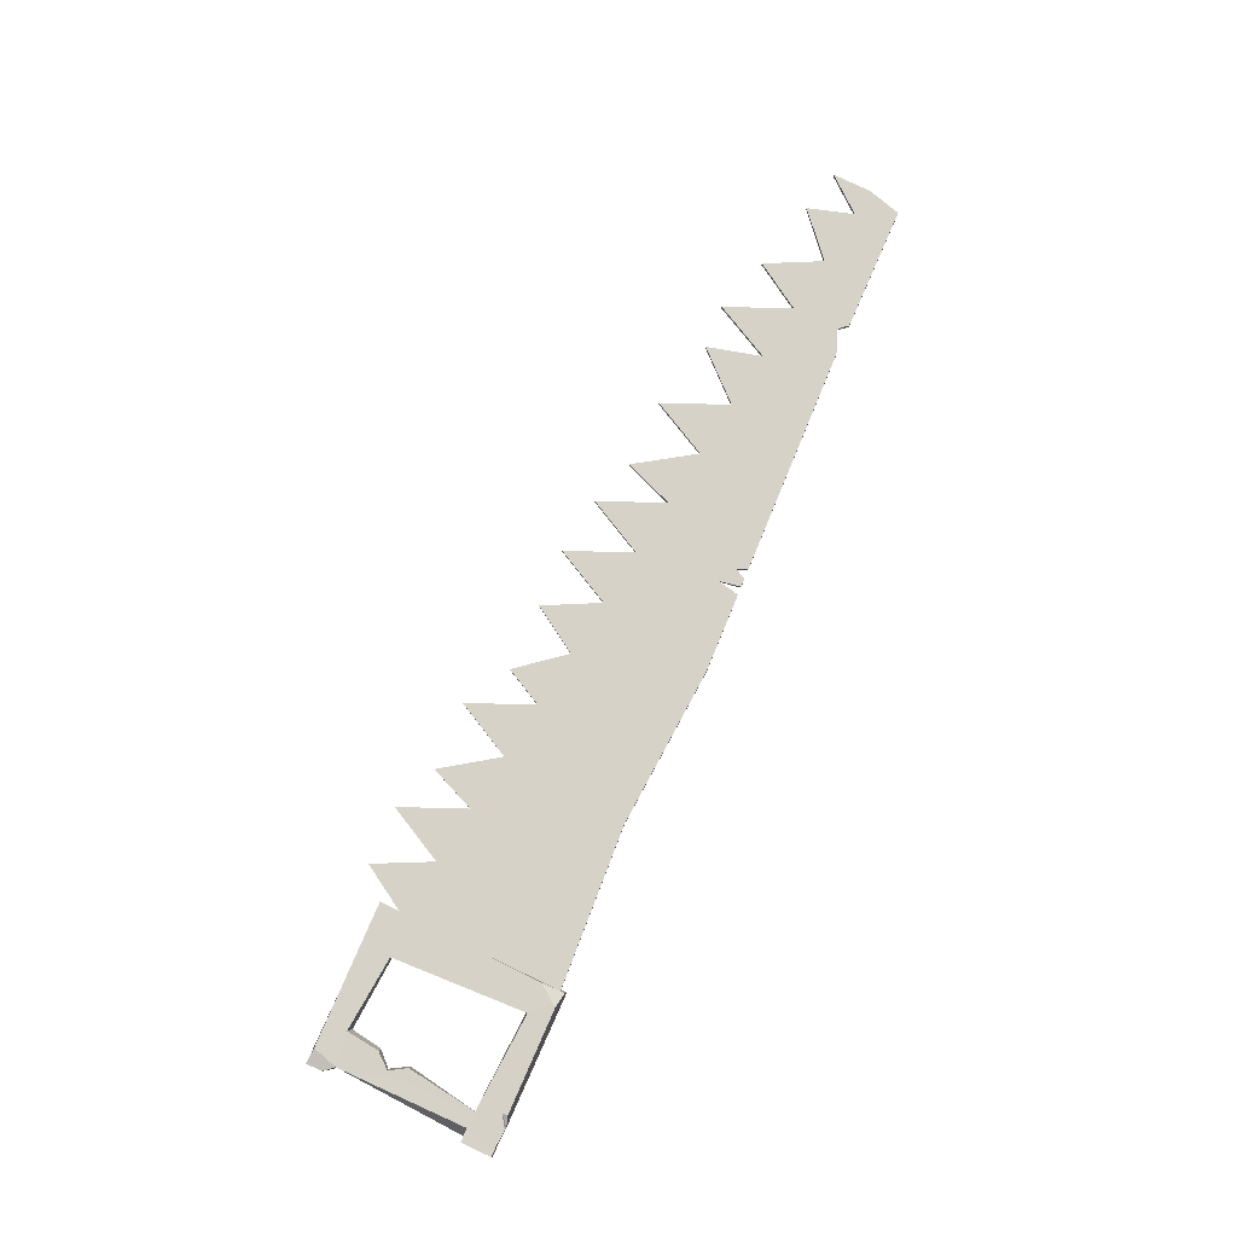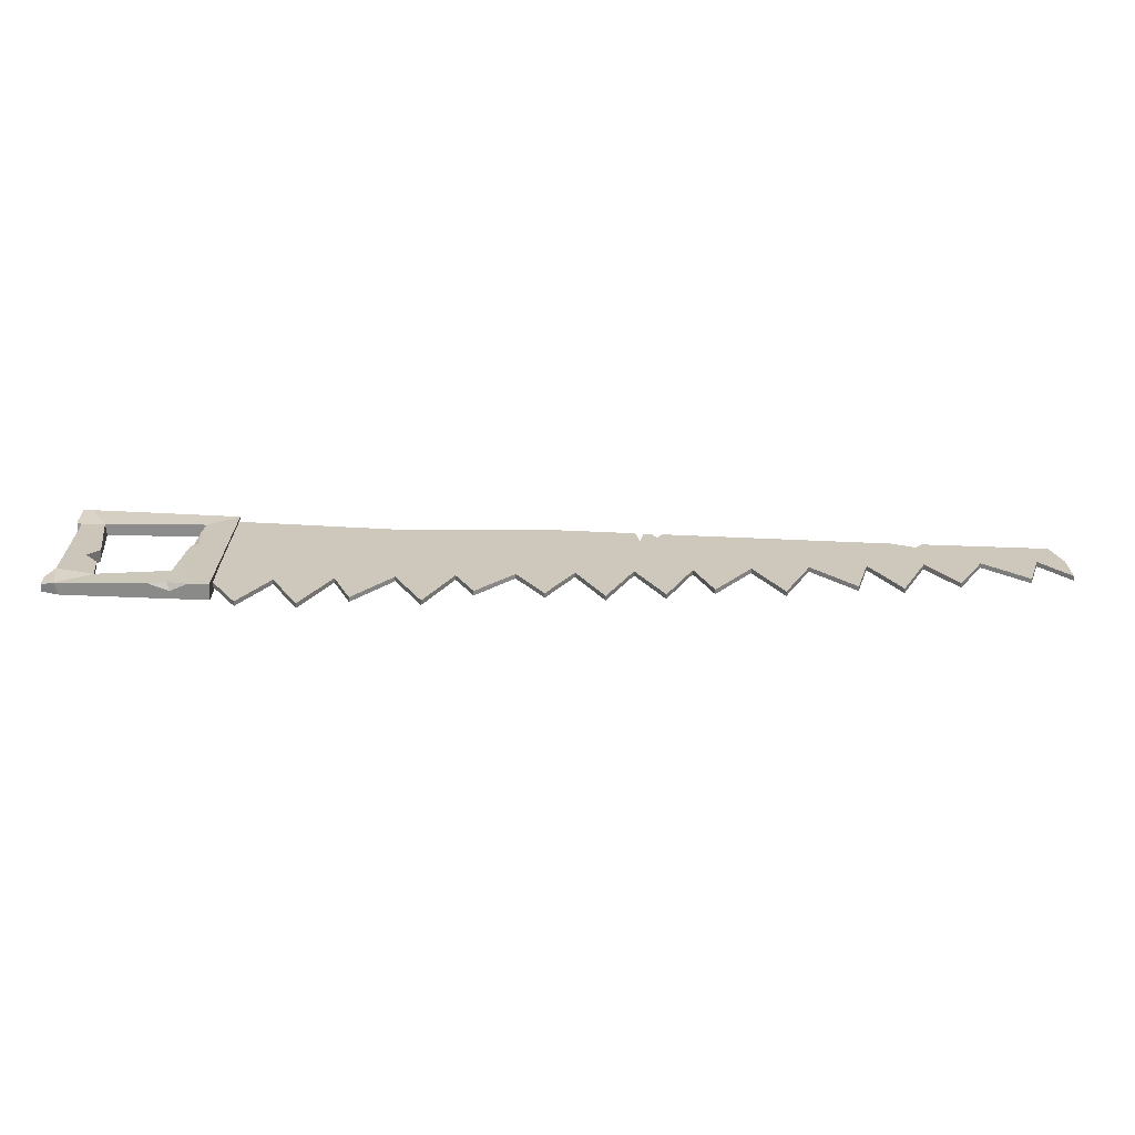
<metadata>
{"format":"obj","ext":"obj","renderer":"f3d","projection":"perspective","resolution":1024,"background":"white","views":[{"elev":78.6,"azim":115.5,"up":"+Z"},{"elev":-68.4,"azim":178.7,"up":"+Y"}]}
</metadata>
<code>
g PP_Saw_Used_05_Iron
v -0.295 0.0136 0.001529
v -0.2904 0.04633 0.001529
v -0.2736 0.05294 0.001529
v -0.3716 0.0227 0.001529
v -0.3919 -0.002606 0.001529
v -0.3919 0.02509 0.001529
v -0.04814 -0.0157 0.001529
v -0.06836 -0.05622 0.001529
v -0.06836 -0.0133 0.001529
v -0.06836 -0.0133 0.001529
v -0.06836 -0.05622 0.001529
v -0.08858 -0.0109 0.001529
v -0.1088 -0.05142 0.001529
v -0.1088 -0.008499 0.001529
v -0.129 -0.006099 0.001529
v -0.1421 -0.0412 0.001529
v -0.1492 -0.0037 0.001529
v -0.1694 -0.0013 0.001529
v -0.1897 -0.04182 0.001529
v -0.1897 0.001099 0.001529
v -0.2099 0.003499 0.001529
v -0.2397 -0.03003 0.001529
v -0.2301 0.005898 0.001529
v -0.2503 0.008298 0.001529
v -0.2705 -0.03223 0.001529
v -0.2705 0.0107 0.001529
v -0.2908 0.0131 0.001529
v -0.311 -0.02039 0.001529
v -0.311 0.0155 0.001529
v -0.3312 0.0179 0.001529
v -0.3612 -0.009488 0.001529
v -0.3514 0.0203 0.001529
v -0.3514 0.0203 0.001529
v -0.3612 -0.009488 0.001529
v -0.3716 0.0227 0.001529
v -0.04814 -0.0157 -0.001729
v -0.02792 -0.05378 -0.001729
v -0.02792 -0.0181 -0.001729
v -0.02792 -0.0181 -0.001729
v -0.02792 -0.05378 -0.001729
v -0.007701 -0.0205 -0.001729
v -0.007701 -0.0205 -0.001729
v 0.01923 -0.05239 -0.001729
v 0.01252 -0.0229 -0.001729
v 0.01252 -0.0229 -0.001729
v 0.01923 -0.05239 -0.001729
v 0.03274 -0.0253 -0.001729
v 0.05295 -0.07062 -0.001729
v 0.05295 -0.0277 -0.001729
v 0.05295 -0.0277 -0.001729
v 0.05295 -0.07062 -0.001729
v 0.07317 -0.03009 -0.001729
v 0.2958 -0.05828 -0.00369
v 0.2335 -0.05971 -0.005193
v 0.2196 -0.06003 -0.0002457
v 0.2196 -0.06003 -0.0002457
v 0.2938 -0.0567 0.0054
v 0.2958 -0.05828 -0.00369
v 0.2854 0.07566 0.00199
v 0.1928 0.07339 -0.004121
v 0.2989 0.07526 -0.006136
v 0.2854 0.07566 0.00199
v 0.1938 0.07259 0.001707
v 0.1928 0.07339 -0.004121
v 0.2989 0.07526 -0.006136
v 0.2859 0.05334 -0.003565
v 0.3024 0.05334 -0.003565
v 0.2218 -0.03864 -0.006178
v 0.2216 -0.05762 -0.005685
v 0.2335 -0.05971 -0.005193
v 0.2938 -0.0567 0.0054
v 0.2753 -0.04258 0.0054
v 0.2985 -0.03896 0.0054
v 0.2156 0.05659 0.0054
v 0.2139 0.05529 -0.004121
v 0.2153 0.03847 -0.004491
v 0.193 -0.06064 0.0054
v 0.2218 -0.03864 0.0054
v 0.2485 -0.04061 0.0054
v 0.2753 -0.04258 0.0054
v 0.2776 -0.01895 0.005232
v 0.2863 -0.008152 0.005175
v 0.2989 -0.03869 -0.006117
v 0.3024 0.05334 -0.003565
v 0.2859 0.05334 -0.003565
v 0.278 0.003208 -0.003645
v 0.2854 -0.009088 -0.004625
v 0.2859 0.05334 -0.003565
v 0.2732 -0.041 -0.00369
v 0.2958 -0.05828 -0.00369
v 0.2989 -0.03869 -0.006117
v 0.2153 0.03847 -0.004491
v 0.2126 0.01538 -0.004923
v 0.2173 0.01648 -0.002023
v 0.2177 0.009569 -0.005121
v 0.2173 0.01648 -0.002023
v 0.2126 0.01538 -0.004923
v 0.2785 0.0732 0.0054
v 0.2854 0.07566 0.00199
v 0.2783 0.06921 0.005335
v 0.2871 0.07549 0.0054
v 0.2783 0.06921 0.005335
v 0.2854 0.07566 0.00199
v 0.2196 -0.06003 -0.0002457
v 0.2216 -0.05762 -0.005685
v 0.2071 -0.06032 -0.005834
v 0.2216 -0.05762 -0.005685
v 0.2196 -0.06003 -0.0002457
v 0.2335 -0.05971 -0.005193
v 0.2126 0.01538 -0.004923
v 0.2153 0.03847 -0.004491
v 0.2139 0.05529 -0.004121
v 0.2139 0.05529 -0.004121
v 0.1928 0.07339 -0.004121
v 0.2126 0.01538 -0.004923
v -0.296 0.05249 -0.001729
v -0.3853 0.04941 -0.001729
v -0.3919 0.02509 -0.001729
v -0.295 0.0136 -0.001729
v -0.2904 0.04633 -0.001729
v -0.2736 0.05294 -0.001729
v -0.1108 0.06183 -0.001729
v -0.107 0.05491 -0.001729
v -0.09467 0.04686 -0.001729
v -0.09758 0.06255 -0.001729
v -0.1033 0.06224 -0.001729
v 0.07943 0.06034 -0.001729
v 0.1945 0.06945 -0.001729
v 0.1945 -0.04449 -0.001729
v -0.03562 0.06594 -0.001729
v -0.09176 0.06287 -0.001729
v -0.3919 -0.002606 -0.001729
v -0.3716 0.0227 -0.001729
v 0.1743 -0.04209 -0.001729
v 0.1743 -0.07897 -0.001729
v 0.154 -0.03969 -0.001729
v -0.3612 -0.009488 -0.001729
v -0.3514 0.0203 -0.001729
v -0.3312 0.0179 -0.001729
v 0.1338 -0.03729 -0.001729
v 0.1338 -0.08022 -0.001729
v 0.1136 -0.03489 -0.001729
v -0.311 -0.02039 -0.001729
v -0.311 0.0155 -0.001729
v -0.2908 0.0131 -0.001729
v 0.09339 -0.03249 -0.001729
v 0.1004 -0.06784 -0.001729
v 0.07317 -0.03009 -0.001729
v -0.2705 -0.03223 -0.001729
v -0.2705 0.0107 -0.001729
v -0.2503 0.008298 -0.001729
v -0.2397 -0.03003 -0.001729
v -0.2301 0.005898 -0.001729
v -0.2099 0.003499 -0.001729
v -0.1897 -0.04182 -0.001729
v -0.1897 0.001099 -0.001729
v -0.1694 -0.0013 -0.001729
v -0.1421 -0.0412 -0.001729
v -0.1492 -0.0037 -0.001729
v -0.129 -0.006099 -0.001729
v -0.1088 -0.05142 -0.001729
v -0.1088 -0.008499 -0.001729
v -0.08858 -0.0109 -0.001729
v -0.06836 -0.05622 -0.001729
v -0.06836 -0.0133 -0.001729
v -0.04814 -0.0157 -0.001729
v 0.1945 -0.04449 0.001529
v 0.1945 0.06945 0.001529
v 0.1945 0.06945 -0.001729
v 0.1945 -0.04449 -0.001729
v 0.07943 0.06034 0.001529
v 0.1945 0.06945 0.001529
v 0.1945 -0.04449 0.001529
v -0.295 0.0136 0.001529
v -0.09467 0.04686 0.001529
v -0.107 0.05491 0.001529
v -0.09758 0.06255 0.001529
v -0.1033 0.06224 0.001529
v -0.1108 0.06183 0.001529
v -0.2736 0.05294 0.001529
v 0.1743 -0.07897 0.001529
v 0.1743 -0.04209 0.001529
v 0.154 -0.03969 0.001529
v 0.1338 -0.08022 0.001529
v 0.1338 -0.03729 0.001529
v 0.1136 -0.03489 0.001529
v 0.1004 -0.06784 0.001529
v 0.09339 -0.03249 0.001529
v 0.07317 -0.03009 0.001529
v 0.05295 -0.07062 0.001529
v 0.05295 -0.0277 0.001529
v 0.03274 -0.0253 0.001529
v 0.01923 -0.05239 0.001529
v 0.01252 -0.0229 0.001529
v -0.007701 -0.0205 0.001529
v -0.02792 -0.05378 0.001529
v -0.02792 -0.0181 0.001529
v -0.04814 -0.0157 0.001529
v -0.09467 0.04686 0.001529
v -0.03562 0.06594 0.001529
v 0.07943 0.06034 0.001529
v -0.09176 0.06287 0.001529
v -0.3919 0.02509 0.001529
v -0.3919 0.02509 -0.001729
v -0.3853 0.04941 -0.001729
v -0.3853 0.04941 0.001529
v -0.3919 0.02509 0.001529
v -0.3919 -0.002606 0.001529
v -0.3919 -0.002606 -0.001729
v -0.3919 0.02509 -0.001729
v 0.1945 -0.04449 -0.001729
v 0.1743 -0.07897 -0.001729
v 0.1743 -0.07897 0.001529
v 0.1945 -0.04449 0.001529
v 0.1338 -0.08022 -0.001729
v 0.1338 -0.08022 0.001529
v 0.154 -0.03969 0.001529
v 0.154 -0.03969 -0.001729
v 0.1743 -0.07897 0.001529
v 0.1743 -0.07897 -0.001729
v 0.154 -0.03969 -0.001729
v 0.154 -0.03969 0.001529
v 0.1004 -0.06784 -0.001729
v 0.1004 -0.06784 0.001529
v 0.1136 -0.03489 0.001529
v 0.1136 -0.03489 -0.001729
v 0.1338 -0.08022 0.001529
v 0.1338 -0.08022 -0.001729
v 0.1136 -0.03489 -0.001729
v 0.1136 -0.03489 0.001529
v 0.05295 -0.07062 -0.001729
v 0.05295 -0.07062 0.001529
v 0.07317 -0.03009 0.001529
v 0.07317 -0.03009 -0.001729
v 0.1004 -0.06784 0.001529
v 0.1004 -0.06784 -0.001729
v 0.07317 -0.03009 -0.001729
v 0.07317 -0.03009 0.001529
v 0.01923 -0.05239 -0.001729
v 0.01923 -0.05239 0.001529
v 0.03274 -0.0253 0.001529
v 0.03274 -0.0253 -0.001729
v 0.05295 -0.07062 0.001529
v 0.05295 -0.07062 -0.001729
v 0.03274 -0.0253 -0.001729
v 0.03274 -0.0253 0.001529
v -0.02792 -0.05378 -0.001729
v -0.02792 -0.05378 0.001529
v -0.007701 -0.0205 0.001529
v -0.007701 -0.0205 -0.001729
v 0.01923 -0.05239 0.001529
v 0.01923 -0.05239 -0.001729
v -0.007701 -0.0205 -0.001729
v -0.007701 -0.0205 0.001529
v -0.06836 -0.05622 -0.001729
v -0.06836 -0.05622 0.001529
v -0.04814 -0.0157 0.001529
v -0.04814 -0.0157 -0.001729
v -0.02792 -0.05378 0.001529
v -0.02792 -0.05378 -0.001729
v -0.04814 -0.0157 -0.001729
v -0.04814 -0.0157 0.001529
v -0.1088 -0.05142 -0.001729
v -0.1088 -0.05142 0.001529
v -0.08858 -0.0109 0.001529
v -0.08858 -0.0109 -0.001729
v -0.06836 -0.05622 0.001529
v -0.06836 -0.05622 -0.001729
v -0.08858 -0.0109 -0.001729
v -0.08858 -0.0109 0.001529
v -0.1421 -0.0412 -0.001729
v -0.1421 -0.0412 0.001529
v -0.129 -0.006099 0.001529
v -0.129 -0.006099 -0.001729
v -0.1088 -0.05142 0.001529
v -0.1088 -0.05142 -0.001729
v -0.129 -0.006099 -0.001729
v -0.129 -0.006099 0.001529
v -0.1897 -0.04182 -0.001729
v -0.1897 -0.04182 0.001529
v -0.1694 -0.0013 0.001529
v -0.1694 -0.0013 -0.001729
v -0.1421 -0.0412 0.001529
v -0.1421 -0.0412 -0.001729
v -0.1694 -0.0013 -0.001729
v -0.1694 -0.0013 0.001529
v -0.2397 -0.03003 -0.001729
v -0.2397 -0.03003 0.001529
v -0.2099 0.003499 0.001529
v -0.2099 0.003499 -0.001729
v -0.1897 -0.04182 0.001529
v -0.1897 -0.04182 -0.001729
v -0.2099 0.003499 -0.001729
v -0.2099 0.003499 0.001529
v -0.2705 -0.03223 -0.001729
v -0.2705 -0.03223 0.001529
v -0.2503 0.008298 0.001529
v -0.2503 0.008298 -0.001729
v -0.2397 -0.03003 0.001529
v -0.2397 -0.03003 -0.001729
v -0.2503 0.008298 -0.001729
v -0.2503 0.008298 0.001529
v -0.2705 -0.03223 0.001529
v -0.2705 -0.03223 -0.001729
v -0.2908 0.0131 -0.001729
v -0.2908 0.0131 0.001529
v -0.311 -0.02039 -0.001729
v -0.311 -0.02039 0.001529
v -0.2908 0.0131 0.001529
v -0.2908 0.0131 -0.001729
v -0.311 -0.02039 0.001529
v -0.311 -0.02039 -0.001729
v -0.3312 0.0179 -0.001729
v -0.3312 0.0179 0.001529
v -0.3612 -0.009488 -0.001729
v -0.3612 -0.009488 0.001529
v -0.3312 0.0179 0.001529
v -0.3312 0.0179 -0.001729
v -0.3919 -0.002606 0.001529
v -0.3716 0.0227 0.001529
v -0.3716 0.0227 -0.001729
v -0.3919 -0.002606 -0.001729
v -0.3612 -0.009488 0.001529
v -0.3612 -0.009488 -0.001729
v -0.3716 0.0227 -0.001729
v -0.3716 0.0227 0.001529
v 0.2989 0.07526 -0.006136
v 0.3058 0.07533 -0.006174
v 0.3058 0.07513 0.0054
v 0.2986 0.07489 0.0054
v 0.1944 0.05629 0.0054
v 0.193 -0.06064 0.0054
v 0.193 -0.06064 -0.006178
v 0.1928 0.07339 -0.004121
v 0.1938 0.07259 0.001707
v 0.2071 -0.06032 -0.005834
v 0.193 -0.06064 -0.006178
v 0.193 -0.06064 0.0054
v 0.2196 -0.06003 -0.0002457
v 0.2938 -0.0567 0.0054
v 0.2049 0.07107 0.006049
v 0.1938 0.07259 0.001707
v 0.2854 0.07566 0.00199
v 0.2785 0.0732 0.0054
v 0.2989 0.07526 -0.006136
v 0.2986 0.07489 0.0054
v 0.2854 0.07566 0.00199
v 0.2871 0.07549 0.0054
v 0.2335 -0.05971 -0.005193
v 0.2958 -0.05828 -0.00369
v 0.2732 -0.041 -0.00369
v 0.2218 -0.03864 -0.006178
v 0.193 -0.06064 -0.006178
v 0.2177 0.009569 -0.005121
v 0.2126 0.01538 -0.004923
v 0.1928 0.07339 -0.004121
v 0.2218 -0.03864 -0.006178
v 0.193 -0.06064 -0.006178
v 0.2216 -0.05762 -0.005685
v 0.2071 -0.06032 -0.005834
v 0.1928 0.07339 -0.004121
v 0.2139 0.05529 -0.004121
v 0.2859 0.05334 -0.003565
v 0.2989 0.07526 -0.006136
v 0.2177 0.009569 -0.005121
v 0.2218 -0.03864 -0.006178
v 0.2218 -0.03864 0.0054
v 0.2173 0.01648 -0.002023
v 0.2156 0.05659 0.0054
v 0.2153 0.03847 -0.004491
v 0.2753 -0.04258 0.0054
v 0.2938 -0.0567 0.0054
v 0.193 -0.06064 0.0054
v 0.2485 -0.04061 0.0054
v 0.193 -0.06064 0.0054
v 0.2156 0.05659 0.0054
v 0.2218 -0.03864 0.0054
v 0.2017 0.06679 0.0054
v 0.1944 0.05629 0.0054
v 0.2156 0.05659 0.0054
v 0.2049 0.07107 0.006049
v 0.2783 0.06921 0.005335
v 0.2785 0.0732 0.0054
v 0.2849 0.05334 0.004717
v 0.2871 0.07549 0.0054
v 0.2986 0.07489 0.0054
v 0.3058 0.07513 0.0054
v 0.3058 0.05334 0.004816
v 0.2964 0.05334 0.004717
v 0.2849 0.05334 0.004717
v 0.2964 0.05334 0.004717
v 0.2849 0.05334 0.004717
v 0.2863 -0.008152 0.005175
v 0.279 0.003233 0.005137
v 0.2985 -0.03896 0.0054
v 0.2753 -0.04258 0.0054
v 0.2218 -0.03864 0.0054
v 0.2218 -0.03864 -0.006178
v 0.2732 -0.041 -0.00369
v 0.2485 -0.04061 0.0054
v 0.2753 -0.04258 0.0054
v 0.2732 -0.041 -0.00369
v 0.2762 -0.01912 -0.00366
v 0.2776 -0.01895 0.005232
v 0.2753 -0.04258 0.0054
v 0.3048 -0.05798 -0.002363
v 0.3048 -0.05724 0.003031
v 0.3048 -0.04607 0.003031
v 0.3048 -0.04599 -0.003389
v 0.2859 0.05334 -0.003565
v 0.2854 -0.009088 -0.004625
v 0.2989 -0.03869 -0.006117
v 0.2732 -0.041 -0.00369
v 0.2762 -0.01912 -0.00366
v 0.2985 -0.03896 0.0054
v 0.2964 0.05334 0.004717
v 0.3024 0.05334 -0.003565
v 0.2989 -0.03869 -0.006117
v 0.2989 -0.03869 -0.006117
v 0.3048 -0.04599 -0.003389
v 0.3048 -0.04607 0.003031
v 0.2985 -0.03896 0.0054
v 0.3058 0.05334 0.004816
v 0.3058 0.07513 0.0054
v 0.3058 0.07533 -0.006174
v 0.3058 0.05334 -0.004614
v 0.2938 -0.0567 0.0054
v 0.3048 -0.05724 0.003031
v 0.3048 -0.05798 -0.002363
v 0.2958 -0.05828 -0.00369
v 0.3024 0.05334 -0.003565
v 0.3058 0.05334 -0.004614
v 0.3058 0.07533 -0.006174
v 0.2989 0.07526 -0.006136
v 0.2964 0.05334 0.004717
v 0.3058 0.05334 0.004816
v 0.3058 0.05334 -0.004614
v 0.3024 0.05334 -0.003565
v 0.2958 -0.05828 -0.00369
v 0.3048 -0.05798 -0.002363
v 0.3048 -0.04599 -0.003389
v 0.2989 -0.03869 -0.006117
v 0.2985 -0.03896 0.0054
v 0.3048 -0.04607 0.003031
v 0.3048 -0.05724 0.003031
v 0.2938 -0.0567 0.0054
v 0.2854 -0.009088 -0.004625
v 0.2863 -0.008152 0.005175
v 0.2776 -0.01895 0.005232
v 0.2762 -0.01912 -0.00366
v 0.278 0.003208 -0.003645
v 0.2859 0.05334 -0.003565
v 0.2849 0.05334 0.004717
v 0.279 0.003233 0.005137
v 0.2854 -0.009088 -0.004625
v 0.278 0.003208 -0.003645
v 0.279 0.003233 0.005137
v 0.2863 -0.008152 0.005175
v 0.1944 0.05629 0.0054
v 0.1938 0.07259 0.001707
v 0.2049 0.07107 0.006049
v 0.2017 0.06679 0.0054
v 0.2139 0.05529 -0.004121
v 0.2156 0.05659 0.0054
v 0.2849 0.05334 0.004717
v 0.2859 0.05334 -0.003565
v -0.296 0.05249 0.001529
v -0.2904 0.04633 0.001529
v -0.295 0.0136 0.001529
v -0.3919 0.02509 0.001529
v -0.3853 0.04941 0.001529
v -0.296 0.05249 -0.001729
v -0.296 0.05249 0.001529
v -0.3853 0.04941 0.001529
v -0.3853 0.04941 -0.001729
v -0.296 0.05249 -0.001729
v -0.2904 0.04633 -0.001729
v -0.2904 0.04633 0.001529
v -0.296 0.05249 0.001529
v -0.2904 0.04633 -0.001729
v -0.2736 0.05294 -0.001729
v -0.2736 0.05294 0.001529
v -0.2904 0.04633 0.001529
v -0.09758 0.06255 -0.001729
v -0.09758 0.06255 0.001529
v -0.1033 0.06224 0.001529
v -0.1033 0.06224 -0.001729
v 0.07943 0.06034 -0.001729
v 0.07943 0.06034 0.001529
v -0.03562 0.06594 0.001529
v -0.03562 0.06594 -0.001729
v 0.1945 0.06945 -0.001729
v 0.1945 0.06945 0.001529
v 0.07943 0.06034 0.001529
v 0.07943 0.06034 -0.001729
v -0.1108 0.06183 -0.001729
v -0.107 0.05491 -0.001729
v -0.107 0.05491 0.001529
v -0.1108 0.06183 0.001529
v -0.107 0.05491 -0.001729
v -0.1033 0.06224 -0.001729
v -0.1033 0.06224 0.001529
v -0.107 0.05491 0.001529
v -0.1108 0.06183 -0.001729
v -0.1108 0.06183 0.001529
v -0.2736 0.05294 0.001529
v -0.2736 0.05294 -0.001729
v -0.09758 0.06255 -0.001729
v -0.09467 0.04686 -0.001729
v -0.09467 0.04686 0.001529
v -0.09758 0.06255 0.001529
v -0.09467 0.04686 -0.001729
v -0.09176 0.06287 -0.001729
v -0.09176 0.06287 0.001529
v -0.09467 0.04686 0.001529
v -0.03562 0.06594 -0.001729
v -0.03562 0.06594 0.001529
v -0.09176 0.06287 0.001529
v -0.09176 0.06287 -0.001729
g PP_Saw_Used_05_Iron_0
f 3 2 1
f 6 5 4
f 9 8 7
f 12 11 10
f 14 13 12
f 15 13 14
f 17 16 15
f 18 16 17
f 20 19 18
f 21 19 20
f 23 22 21
f 24 22 23
f 26 25 24
f 27 25 26
f 29 28 27
f 30 28 29
f 32 31 30
f 35 34 33
f 38 37 36
f 41 40 39
f 44 43 42
f 47 46 45
f 49 48 47
f 52 51 50
f 55 54 53
f 58 57 56
f 61 60 59
f 64 63 62
f 67 66 65
f 70 69 68
f 73 72 71
f 76 75 74
f 79 78 77
f 82 81 80
f 85 84 83
f 88 87 86
f 91 90 89
f 94 93 92
f 97 96 95
f 100 99 98
f 103 102 101
f 106 105 104
f 109 108 107
f 112 111 110
f 115 114 113
f 118 117 116
f 119 118 116
f 116 120 119
f 119 120 121
f 119 121 122
f 119 122 123
f 119 123 124
f 123 125 124
f 123 126 125
f 119 124 127
f 119 127 128
f 128 129 119
f 124 130 127
f 124 131 130
f 133 132 118
f 129 135 134
f 134 135 136
f 138 137 133
f 139 137 138
f 136 141 140
f 140 141 142
f 144 143 139
f 145 143 144
f 142 147 146
f 146 147 148
f 150 149 145
f 151 149 150
f 153 152 151
f 154 152 153
f 156 155 154
f 157 155 156
f 159 158 157
f 160 158 159
f 162 161 160
f 163 161 162
f 165 164 163
f 166 164 165
f 169 168 167
f 170 169 167
f 173 172 171
f 171 174 173
f 171 175 174
f 175 176 174
f 175 177 176
f 177 178 176
f 176 179 174
f 179 180 174
f 182 181 173
f 183 181 182
f 185 184 183
f 186 184 185
f 188 187 186
f 189 187 188
f 191 190 189
f 192 190 191
f 194 193 192
f 195 193 194
f 197 196 195
f 198 196 197
f 201 200 199
f 200 202 199
f 205 204 203
f 206 205 203
f 209 208 207
f 210 209 207
f 213 212 211
f 214 213 211
f 217 216 215
f 218 217 215
f 221 220 219
f 222 221 219
f 225 224 223
f 226 225 223
f 229 228 227
f 230 229 227
f 233 232 231
f 234 233 231
f 237 236 235
f 238 237 235
f 241 240 239
f 242 241 239
f 245 244 243
f 246 245 243
f 249 248 247
f 250 249 247
f 253 252 251
f 254 253 251
f 257 256 255
f 258 257 255
f 261 260 259
f 262 261 259
f 265 264 263
f 266 265 263
f 269 268 267
f 270 269 267
f 273 272 271
f 274 273 271
f 277 276 275
f 278 277 275
f 281 280 279
f 282 281 279
f 285 284 283
f 286 285 283
f 289 288 287
f 290 289 287
f 293 292 291
f 294 293 291
f 297 296 295
f 298 297 295
f 301 300 299
f 302 301 299
f 305 304 303
f 306 305 303
f 309 308 307
f 310 309 307
f 313 312 311
f 314 313 311
f 317 316 315
f 318 317 315
f 321 320 319
f 322 321 319
f 325 324 323
f 326 325 323
f 329 328 327
f 330 329 327
f 333 332 331
f 331 334 333
f 331 335 334
f 338 337 336
f 336 339 338
f 339 340 338
f 343 342 341
f 341 344 343
f 347 346 345
f 347 348 346
f 351 350 349
f 349 352 351
f 354 352 353
f 353 355 354
f 355 353 356
f 359 358 357
f 359 360 358
f 363 362 361
f 364 363 361
f 367 366 365
f 365 368 367
f 368 369 367
f 368 370 369
f 373 372 371
f 371 374 373
f 377 376 375
f 376 378 375
f 378 379 375
f 381 378 380
f 381 380 382
f 382 383 381
f 382 380 384
f 385 382 384
f 384 386 385
f 388 387 386
f 389 388 386
f 391 386 390
f 393 391 392
f 392 394 393
f 395 391 393
f 393 396 395
f 399 398 397
f 397 400 399
f 400 401 399
f 404 403 402
f 405 404 402
f 408 407 406
f 409 408 406
f 412 411 410
f 412 413 411
f 413 414 411
f 417 416 415
f 418 417 415
f 421 420 419
f 422 421 419
f 425 424 423
f 426 425 423
f 429 428 427
f 430 429 427
f 433 432 431
f 434 433 431
f 437 436 435
f 438 437 435
f 441 440 439
f 442 441 439
f 445 444 443
f 446 445 443
f 449 448 447
f 450 449 447
f 453 452 451
f 454 453 451
f 457 456 455
f 458 457 455
f 461 460 459
f 462 461 459
f 465 464 463
f 466 465 463
f 469 468 467
f 467 470 469
f 467 471 470
f 474 473 472
f 475 474 472
f 478 477 476
f 479 478 476
f 482 481 480
f 483 482 480
f 486 485 484
f 487 486 484
f 490 489 488
f 491 490 488
f 494 493 492
f 495 494 492
f 498 497 496
f 499 498 496
f 502 501 500
f 503 502 500
f 506 505 504
f 507 506 504
f 510 509 508
f 511 510 508
f 514 513 512
f 515 514 512
f 518 517 516
f 519 518 516

</code>
